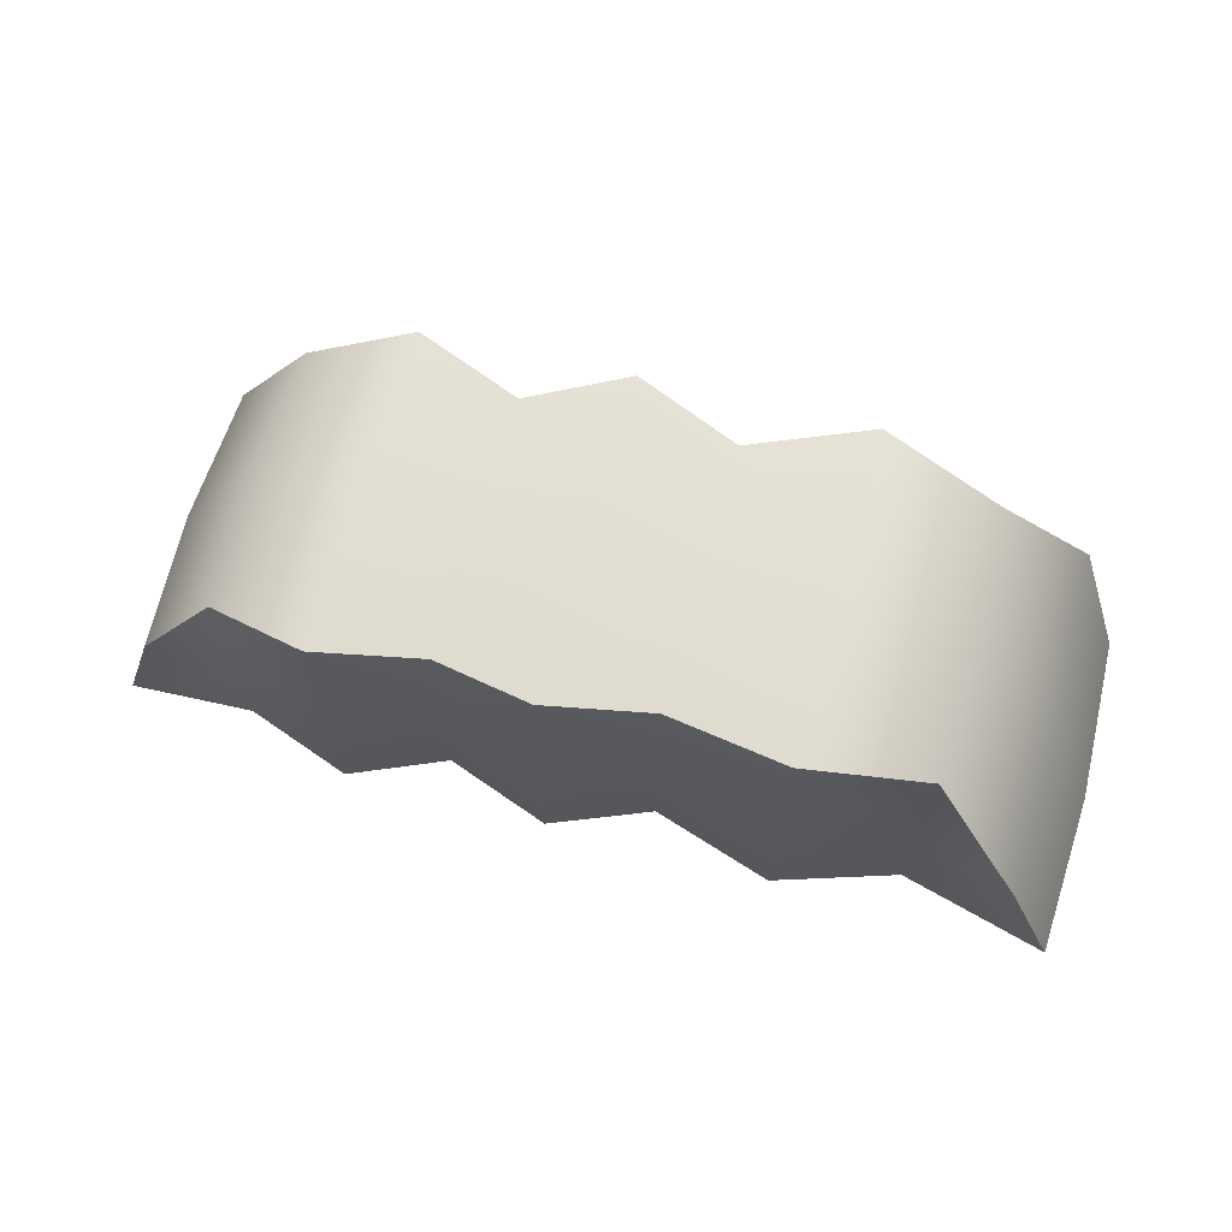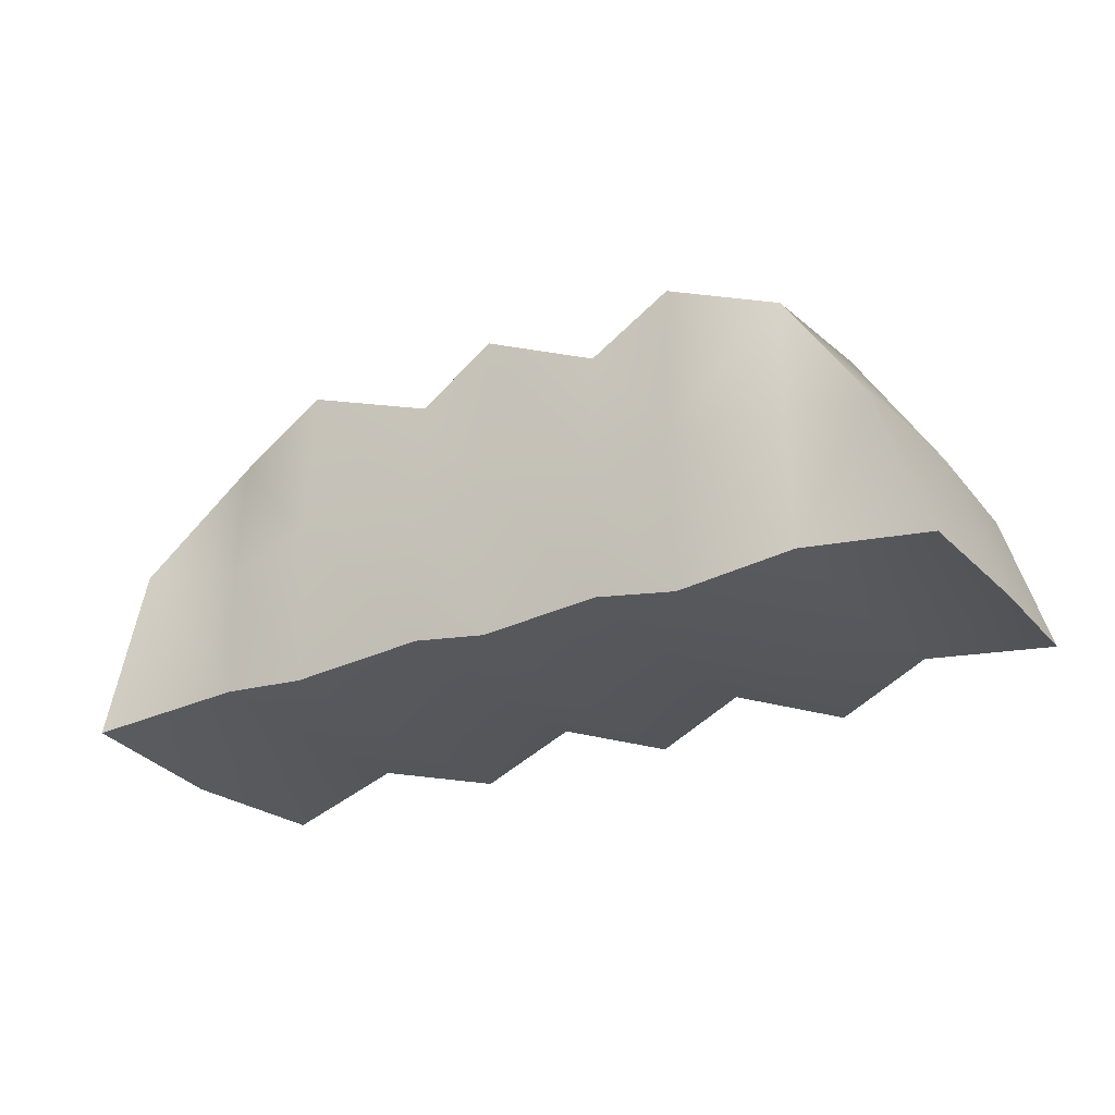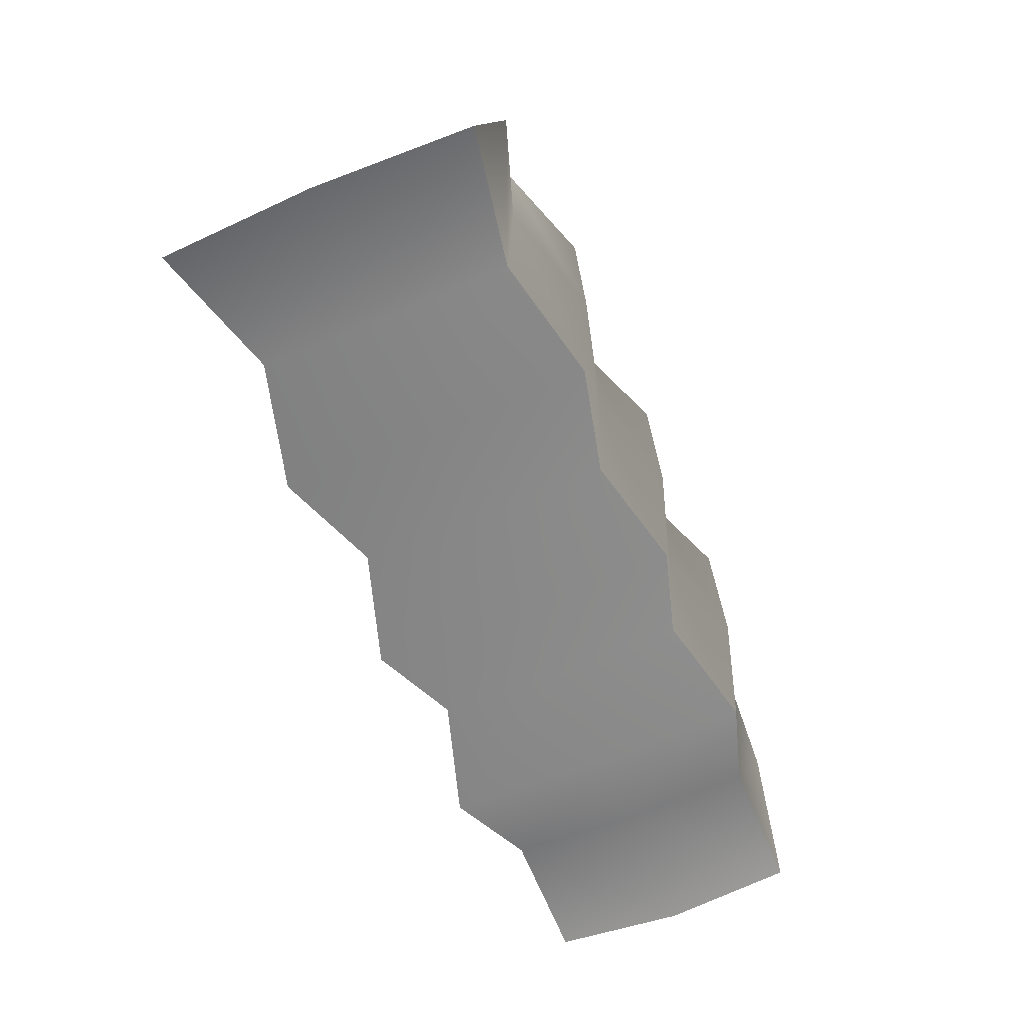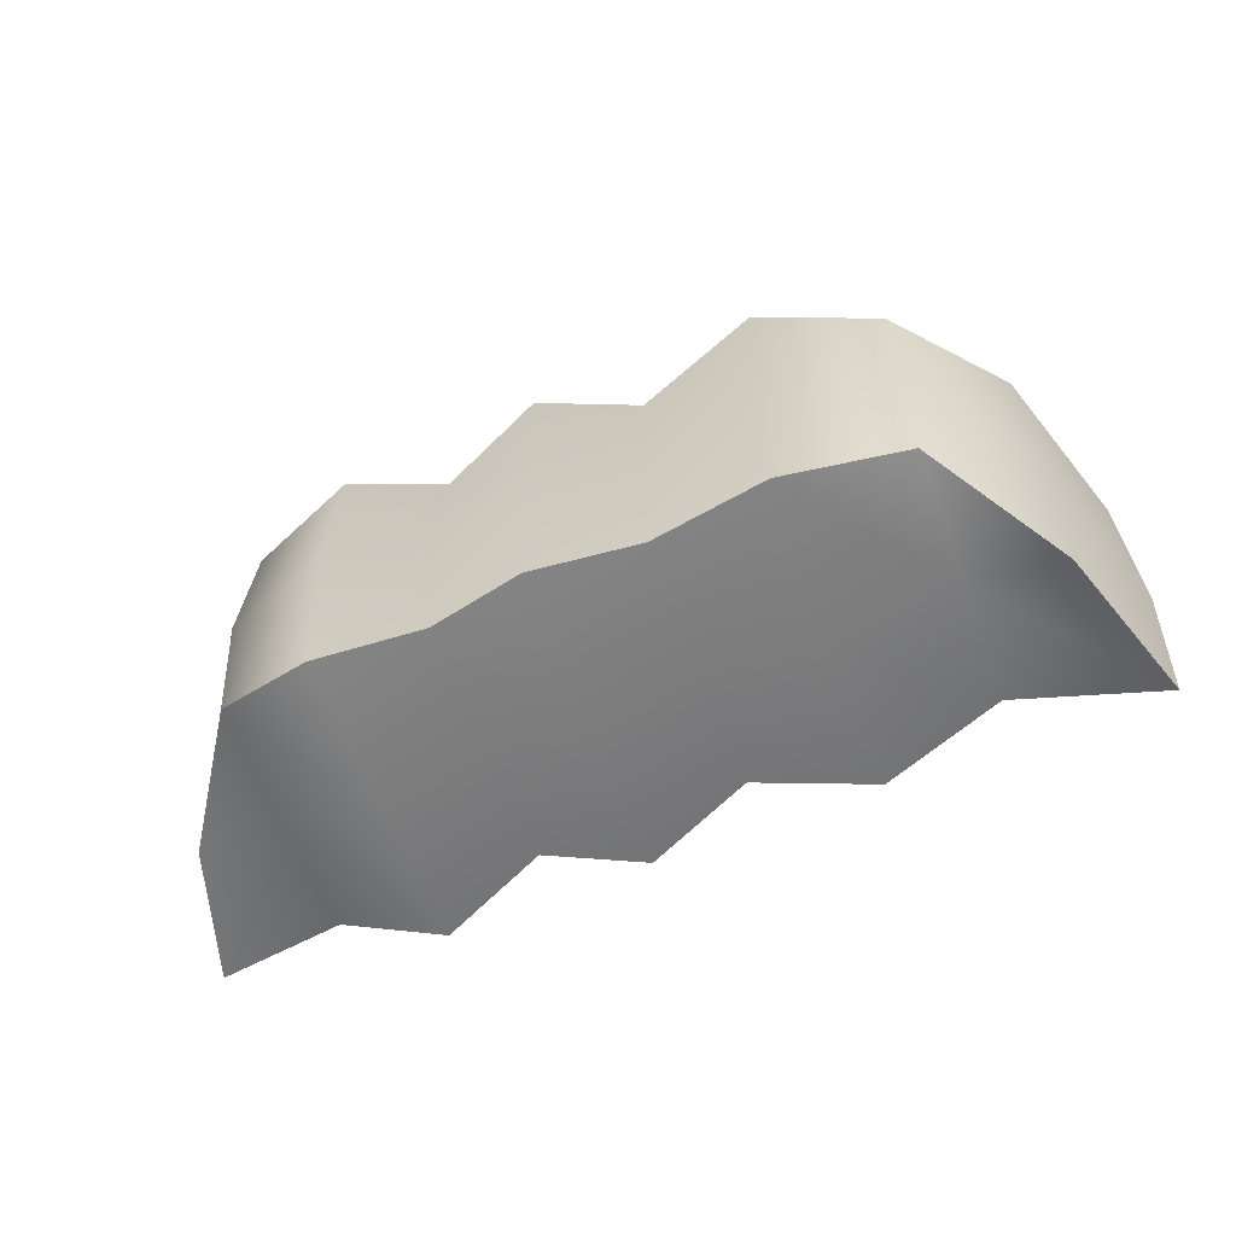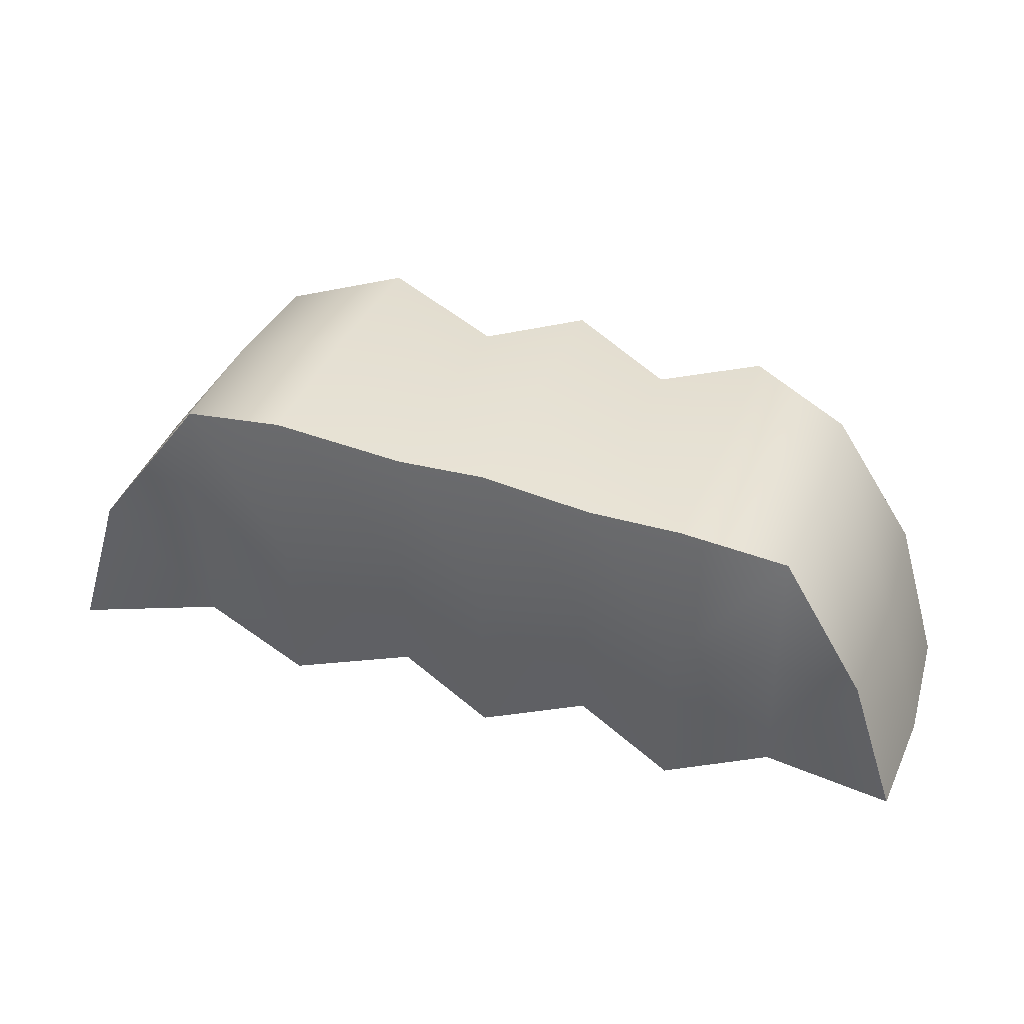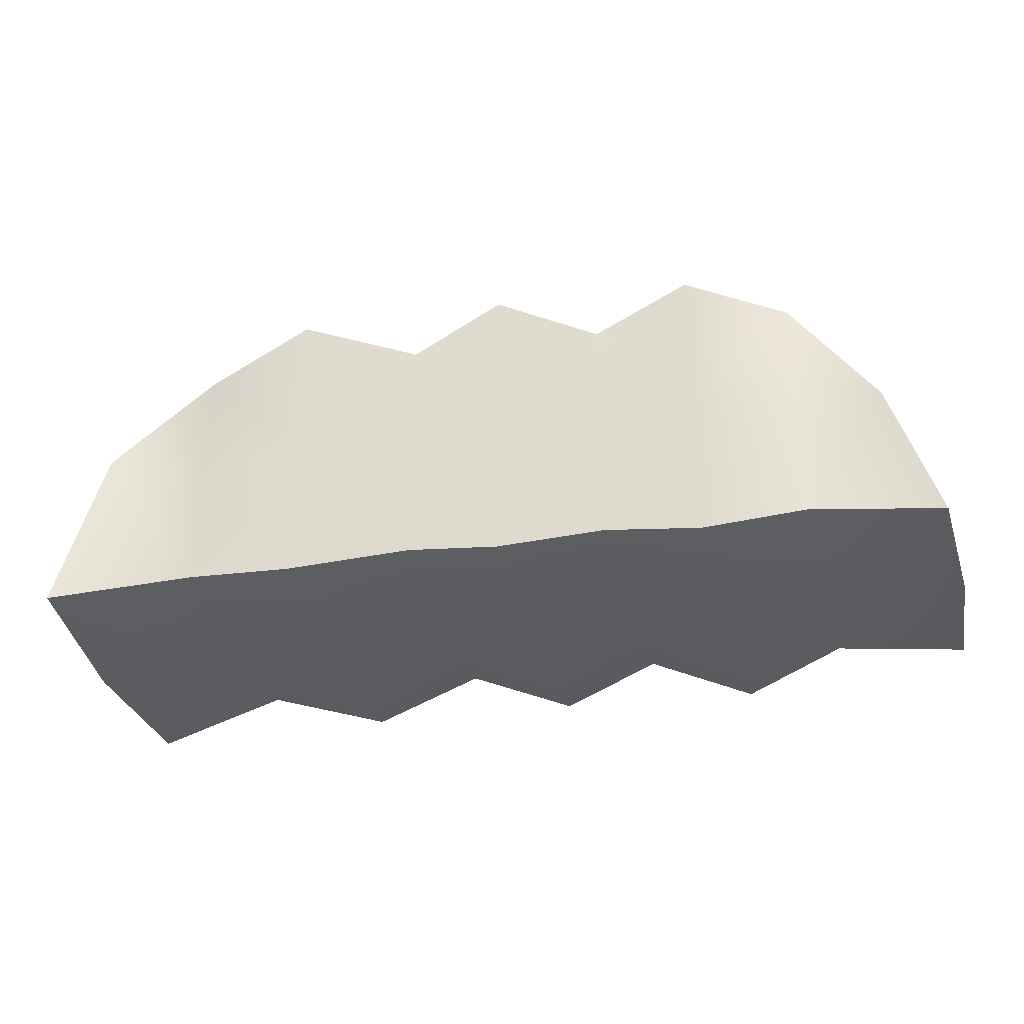
<metadata>
{"format":"obj","ext":"obj","renderer":"f3d","projection":"perspective","resolution":1024,"background":"white","views":[{"elev":66.9,"azim":15.8,"up":"+Z"},{"elev":-28.2,"azim":-146.3,"up":"+Z"},{"elev":-60.3,"azim":113.5,"up":"+Z"},{"elev":-58.7,"azim":20.2,"up":"+Y"},{"elev":36.4,"azim":-160.3,"up":"+Z"},{"elev":-36.0,"azim":-165.6,"up":"+Z"}]}
</metadata>
<code>
g default
v -0.8679 -0.3073 -0.3871
v -0.769 -0.3207 -0.06785
v -0.586 -0.3066 0.2189
v -0.6025 -0.02031 0.2321
v -0.587 0.2661 0.2189
v -0.77 0.2793 -0.06785
v -0.8689 0.2654 -0.3871
v -0.8844 -0.02099 -0.4003
v -0.7855 -0.02075 -0.06785
v 1.141 -0.3684 -0.3261
v 1.158 -0.01614 -0.3424
v 1.14 0.3361 -0.3261
v 0.3031 -0.3181 -0.005428
v 0.3031 -0.3045 0.2814
v 0.3026 -0.01812 0.2946
v 0.3021 0.2683 0.2814
v 0.3021 0.2819 -0.005427
v 0.3021 0.2683 -0.2922
v 0.3026 -0.01811 -0.3054
v 0.3031 -0.3045 -0.2922
v -0.586 -0.3203 -0.0578
v -0.586 -0.3066 -0.3409
v -0.5865 -0.02027 -0.3525
v -0.5871 0.2661 -0.3385
v -0.5871 0.2797 -0.0572
v 1.023 -0.3851 0.02665
v 1.035 -0.01614 0.03709
v 1.022 0.3529 0.02665
v 0.8221 -0.3032 0.2949
v 0.8216 -0.01686 0.3081
v 0.8211 0.2695 0.2949
v 0.8211 0.2831 0.00807
v 0.8211 0.2695 -0.2787
v 0.8216 -0.01686 -0.2919
v 0.8221 -0.3032 -0.2787
v 0.8221 -0.3169 0.008069
v 0.5627 -0.3696 0.3628
v 0.5621 -0.01736 0.3791
v 0.5615 0.3349 0.3628
v 0.5615 0.3516 0.01005
v 0.5615 0.3349 -0.3427
v 0.5621 -0.01736 -0.359
v 0.5627 -0.3696 -0.3427
v 0.5627 -0.3864 0.01005
v 0.08092 -0.3708 0.3353
v 0.0763 -0.01852 0.3516
v 0.0797 0.3337 0.3353
v 0.07965 0.3505 -0.01417
v 0.07968 0.3337 -0.3652
v 0.0803 -0.0185 -0.3817
v 0.08092 -0.3708 -0.366
v 0.08095 -0.3875 -0.01435
v -0.1415 -0.3056 0.2501
v -0.15 -0.01921 0.2634
v -0.1424 0.2672 0.2501
v -0.1425 0.2808 -0.03131
v -0.1425 0.2672 -0.3154
v -0.142 -0.01919 -0.3289
v -0.1415 -0.3056 -0.3166
v -0.1414 -0.3192 -0.03161
v -0.3636 -0.3718 0.2969
v -0.3762 -0.01959 0.3132
v -0.3648 0.3327 0.2969
v -0.3649 0.3495 -0.04601
v -0.3649 0.3327 -0.3937
v -0.3643 -0.01955 -0.4107
v -0.3636 -0.3718 -0.396
v -0.3636 -0.3886 -0.04656
g FoodShortLLowerLeg
f 21 22 67 68
f 3 21 68 61
f 3 61 62 4
f 4 62 63 5
f 5 63 64 25
f 24 25 64 65
f 23 24 65 66
f 22 23 66 67
f 7 8 9 6
f 8 1 2 9
f 6 9 4 5
f 9 2 3 4
f 13 44 37 14
f 15 14 37 38
f 16 15 38 39
f 17 16 39 40
f 18 17 40 41
f 19 18 41 42
f 20 19 42 43
f 13 20 43 44
f 2 21 3
f 1 22 21 2
f 8 23 22 1
f 7 24 23 8
f 6 25 24 7
f 5 25 6
f 27 26 10 11
f 28 27 11 12
f 30 29 26 27
f 31 30 27 28
f 32 31 28
f 33 32 28 12
f 34 33 12 11
f 35 34 11 10
f 36 35 10 26
f 29 36 26
f 38 37 29 30
f 39 38 30 31
f 40 39 31 32
f 41 40 32 33
f 42 41 33 34
f 43 42 34 35
f 44 43 35 36
f 37 44 36 29
f 45 14 15 46
f 47 46 15 16
f 48 47 16 17
f 49 48 17 18
f 50 49 18 19
f 51 50 19 20
f 52 51 20 13
f 45 52 13 14
f 53 45 46 54
f 55 54 46 47
f 56 55 47 48
f 57 56 48 49
f 58 57 49 50
f 59 58 50 51
f 60 59 51 52
f 53 60 52 45
f 61 53 54 62
f 63 62 54 55
f 64 63 55 56
f 65 64 56 57
f 66 65 57 58
f 67 66 58 59
f 68 67 59 60
f 61 68 60 53

</code>
